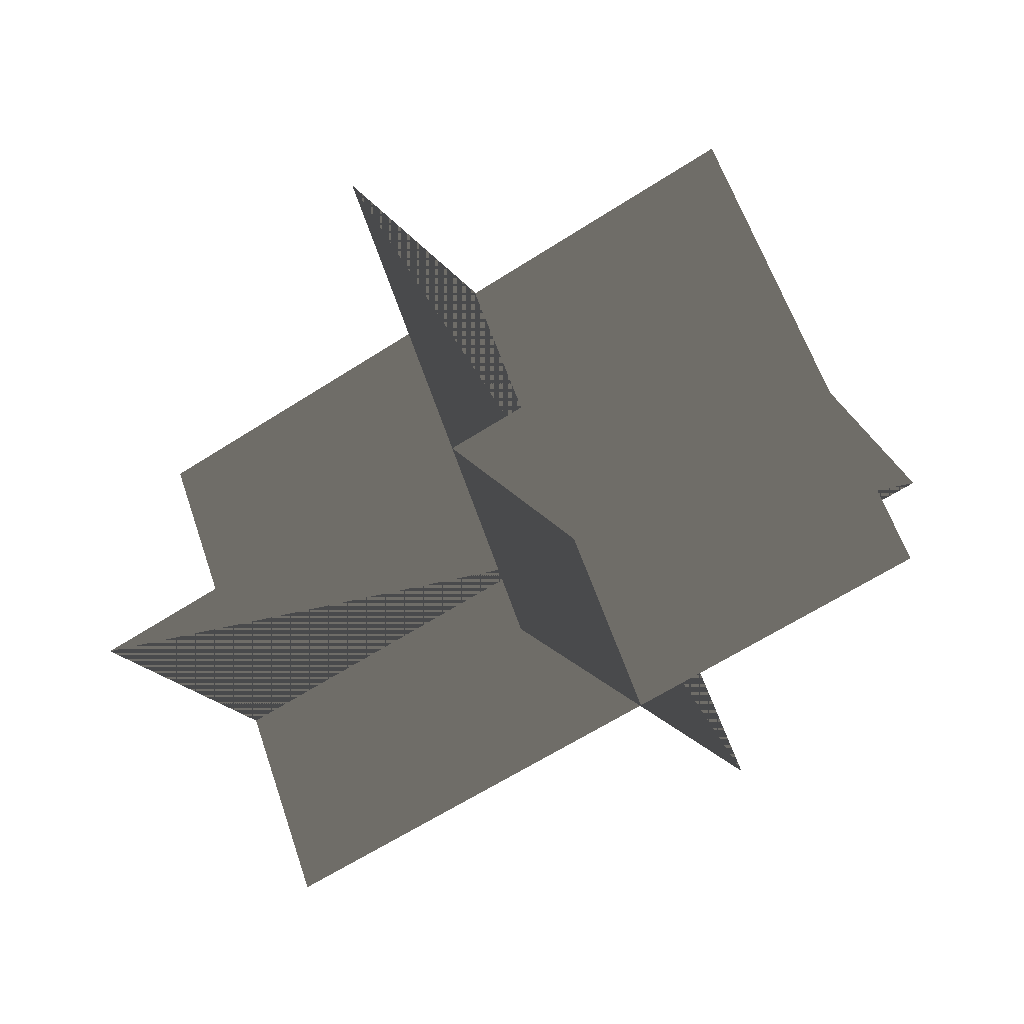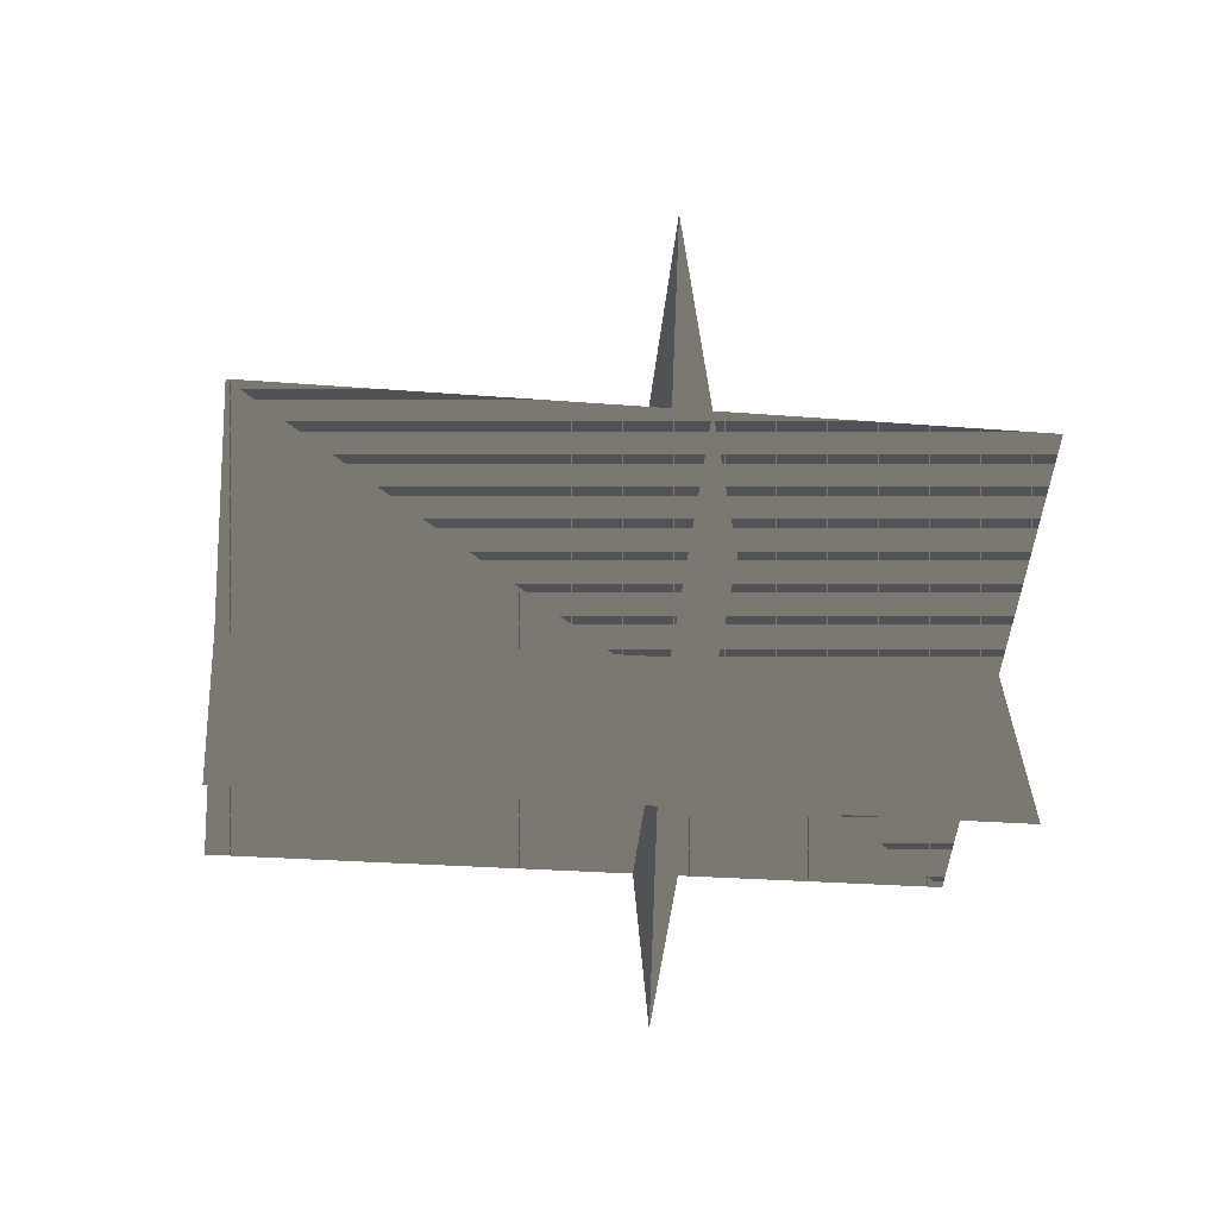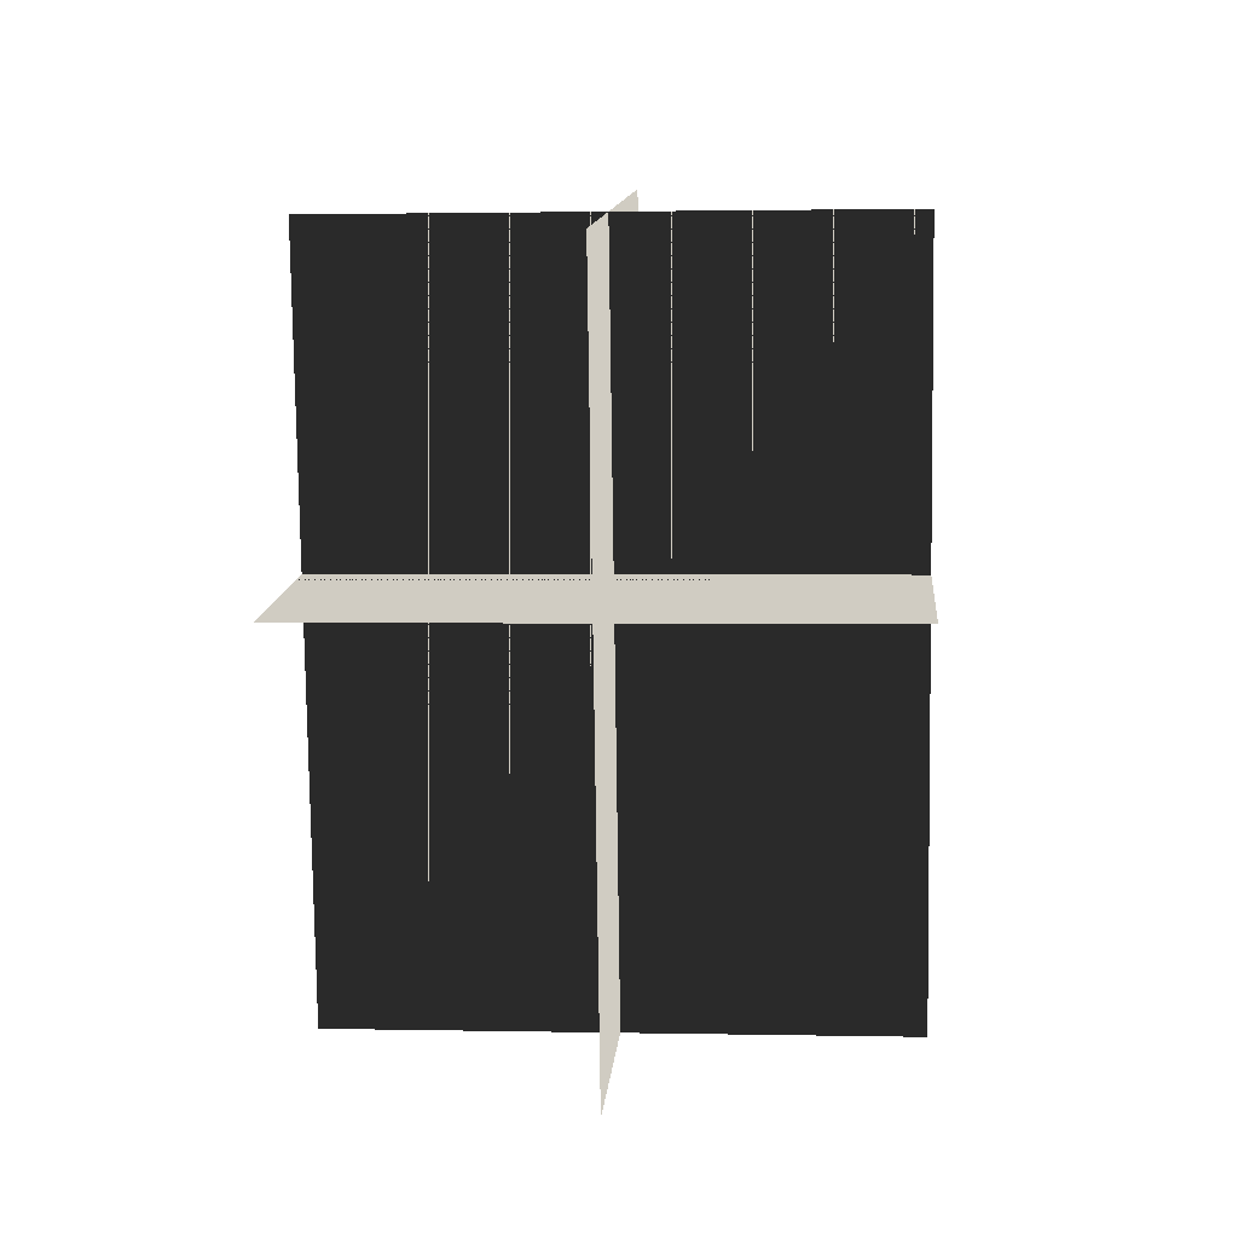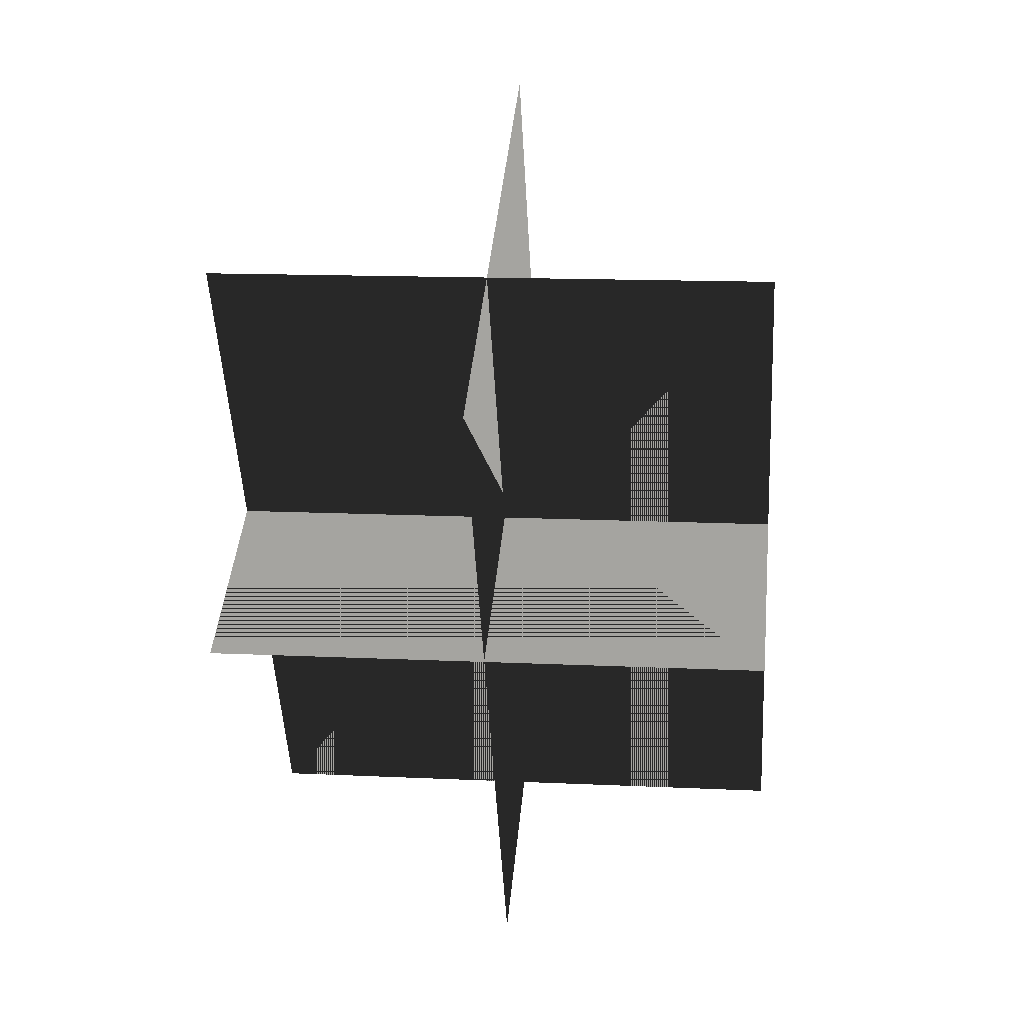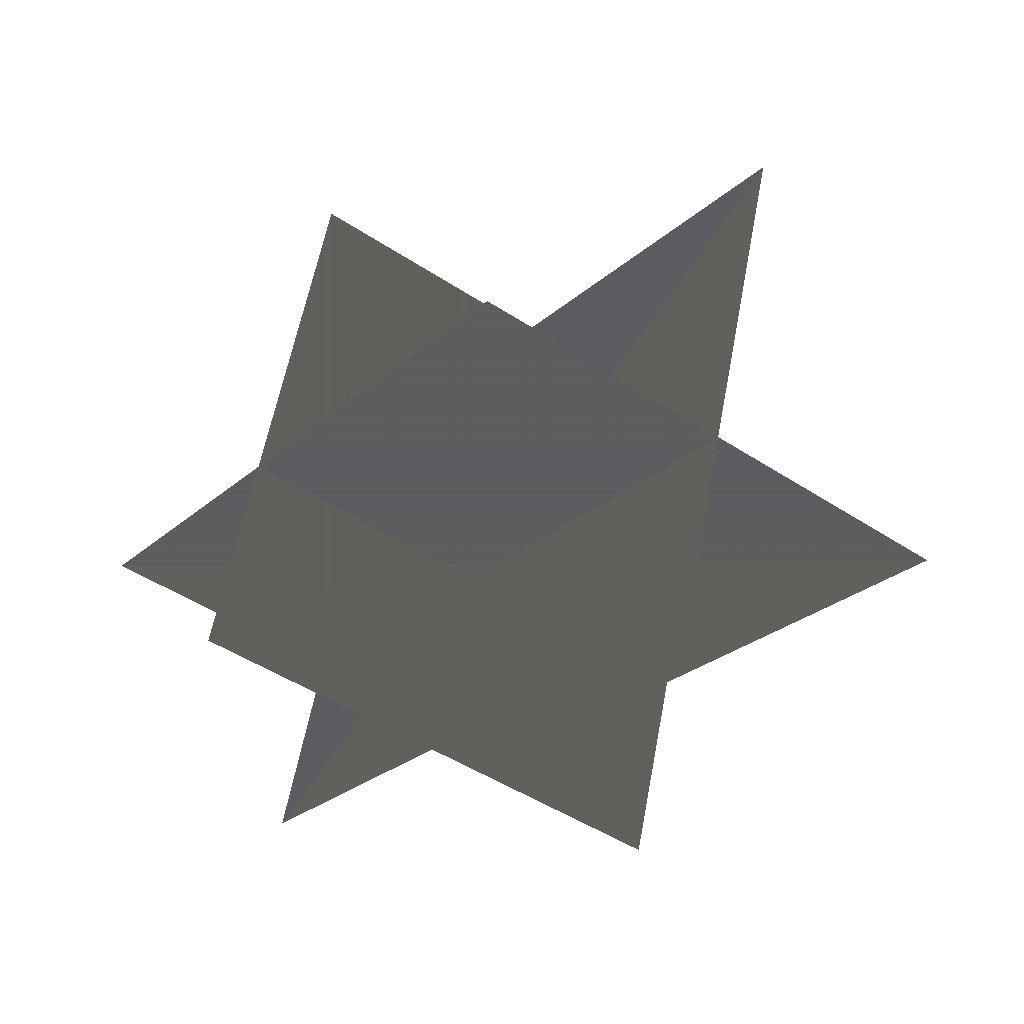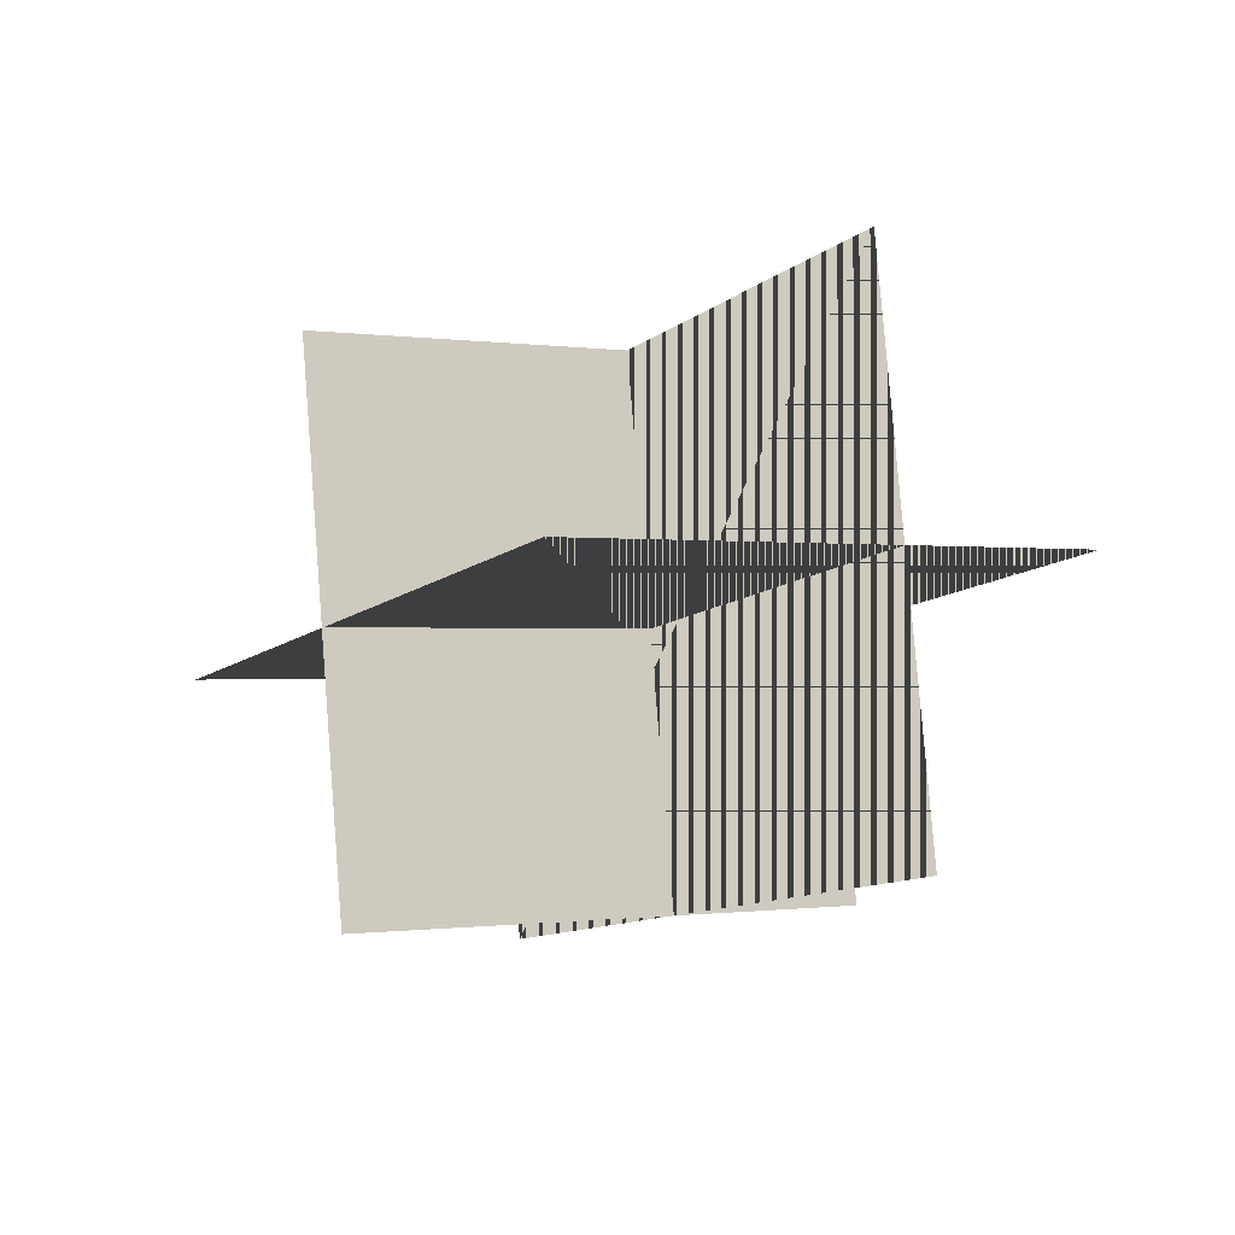
<metadata>
{"format":"obj","ext":"obj","renderer":"f3d","projection":"perspective","resolution":1024,"background":"white","views":[{"elev":-17.3,"azim":-147.1,"up":"+Z"},{"elev":39.1,"azim":-160.8,"up":"+Y"},{"elev":-55.8,"azim":-81.5,"up":"+Z"},{"elev":-24.9,"azim":-79.1,"up":"+Z"},{"elev":-52.9,"azim":59.2,"up":"+Z"},{"elev":-3.1,"azim":82.9,"up":"+Y"}]}
</metadata>
<code>
v 0.05053 0.004567 -0.01686
v 0.04346 0.07154 -0.01232
v -0.03181 -0.00648 0.01774
v -0.03889 0.06049 0.02228
v 0.05053 0.004567 -0.01686
v -0.03181 -0.00648 0.01774
v 0.04346 0.07154 -0.01232
v -0.03889 0.06049 0.02228
v 0.03703 0.0386 -0.03814
v 0.06334 0.03716 0.024
v -0.04532 0.02755 -0.003535
v -0.01901 0.02611 0.05861
v 0.03703 0.0386 -0.03814
v -0.04532 0.02755 -0.003535
v 0.06334 0.03716 0.024
v -0.01901 0.02611 0.05861
v 0.01982 -0.002651 0.04172
v 0.01275 0.06432 0.04626
v -0.006637 -0.001207 -0.02079
v -0.01372 0.06577 -0.01625
v 0.01982 -0.002651 0.04172
v -0.006637 -0.001207 -0.02079
v 0.01275 0.06432 0.04626
v -0.01372 0.06577 -0.01625
f 1 2 3
f 2 4 3
f 5 6 7
f 6 8 7
f 9 10 11
f 10 12 11
f 13 14 15
f 14 16 15
f 17 18 19
f 18 20 19
f 21 22 23
f 22 24 23

</code>
